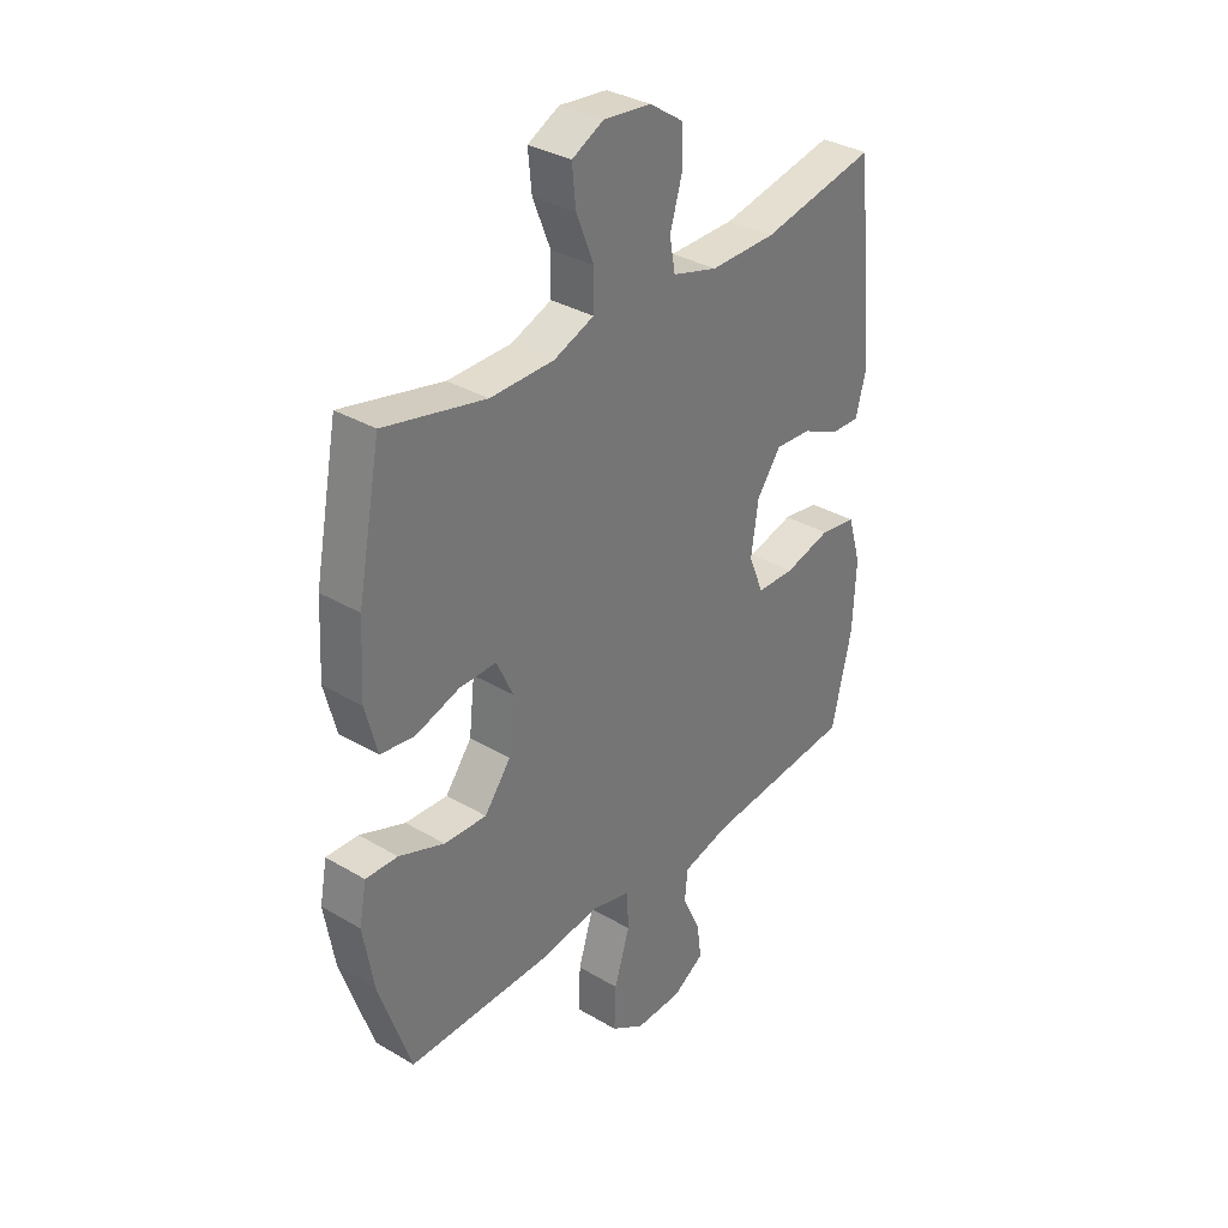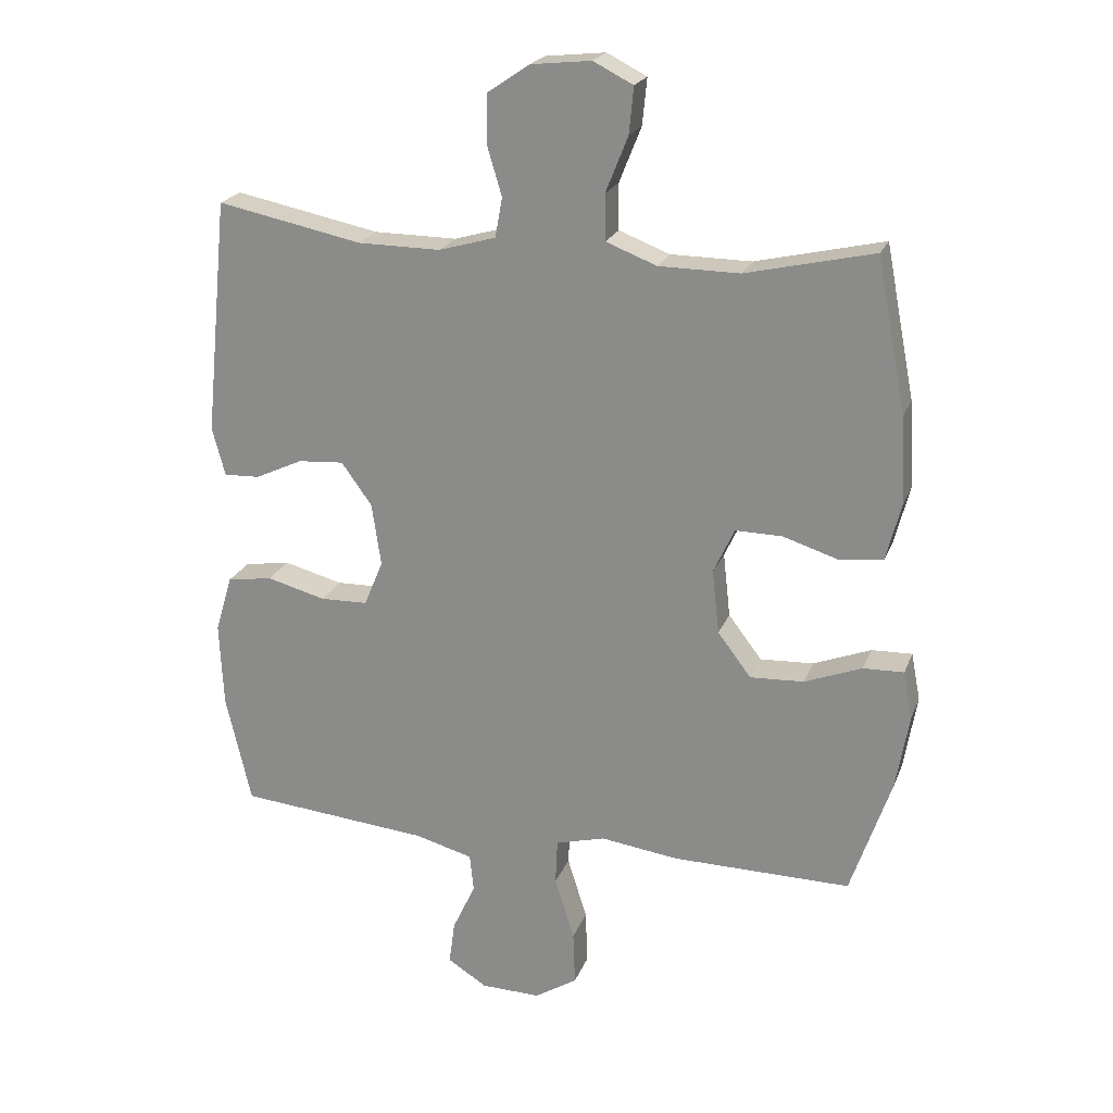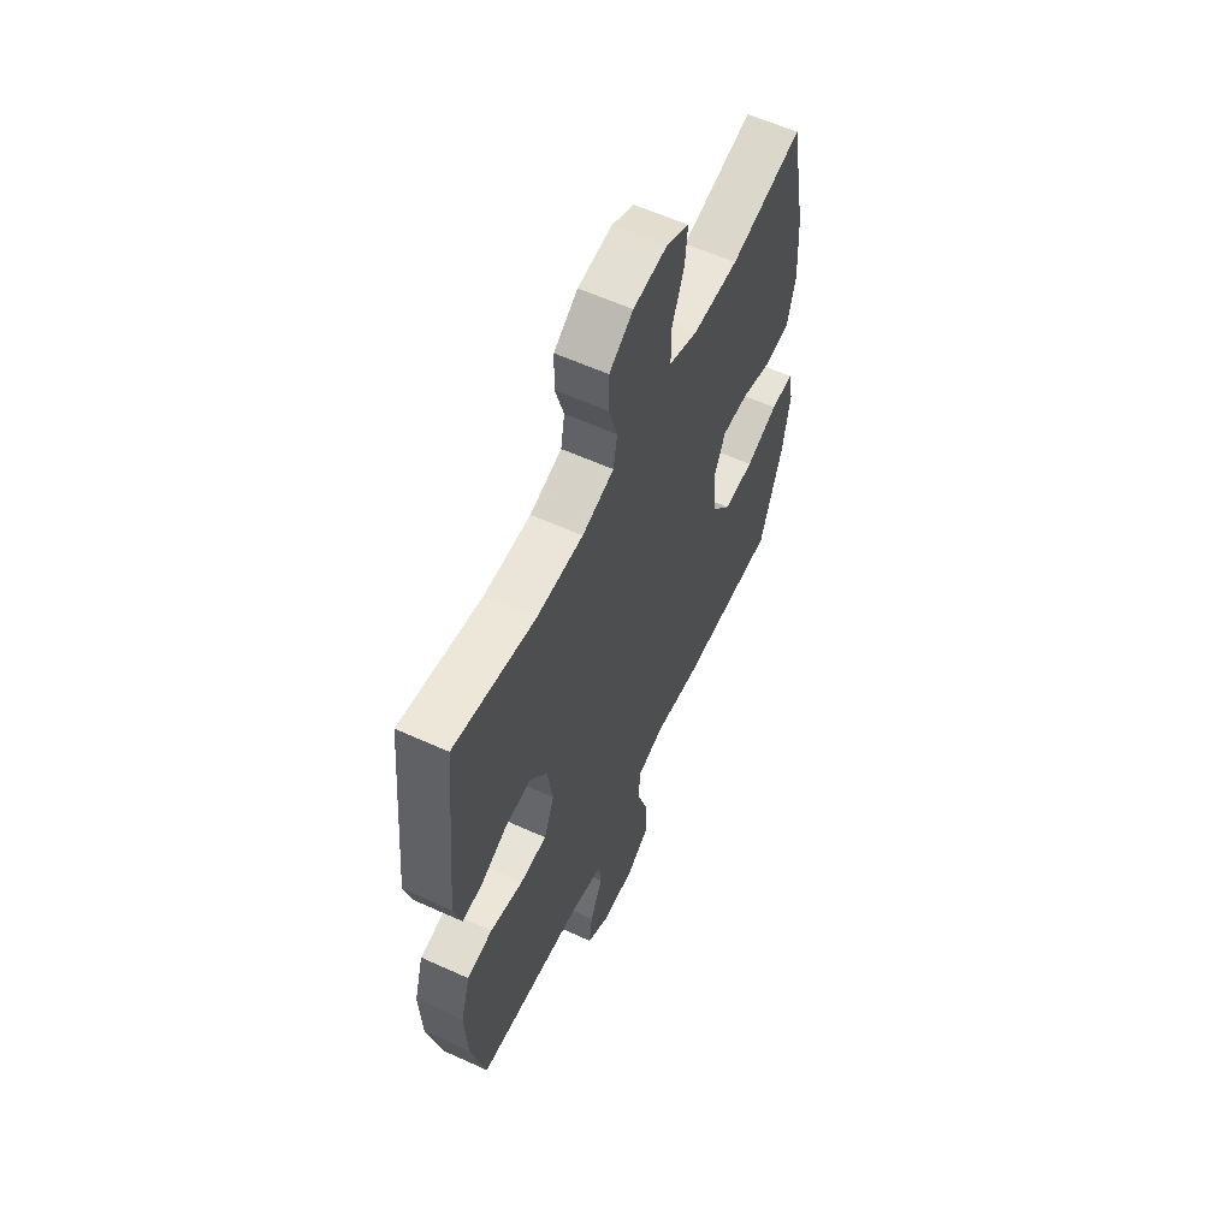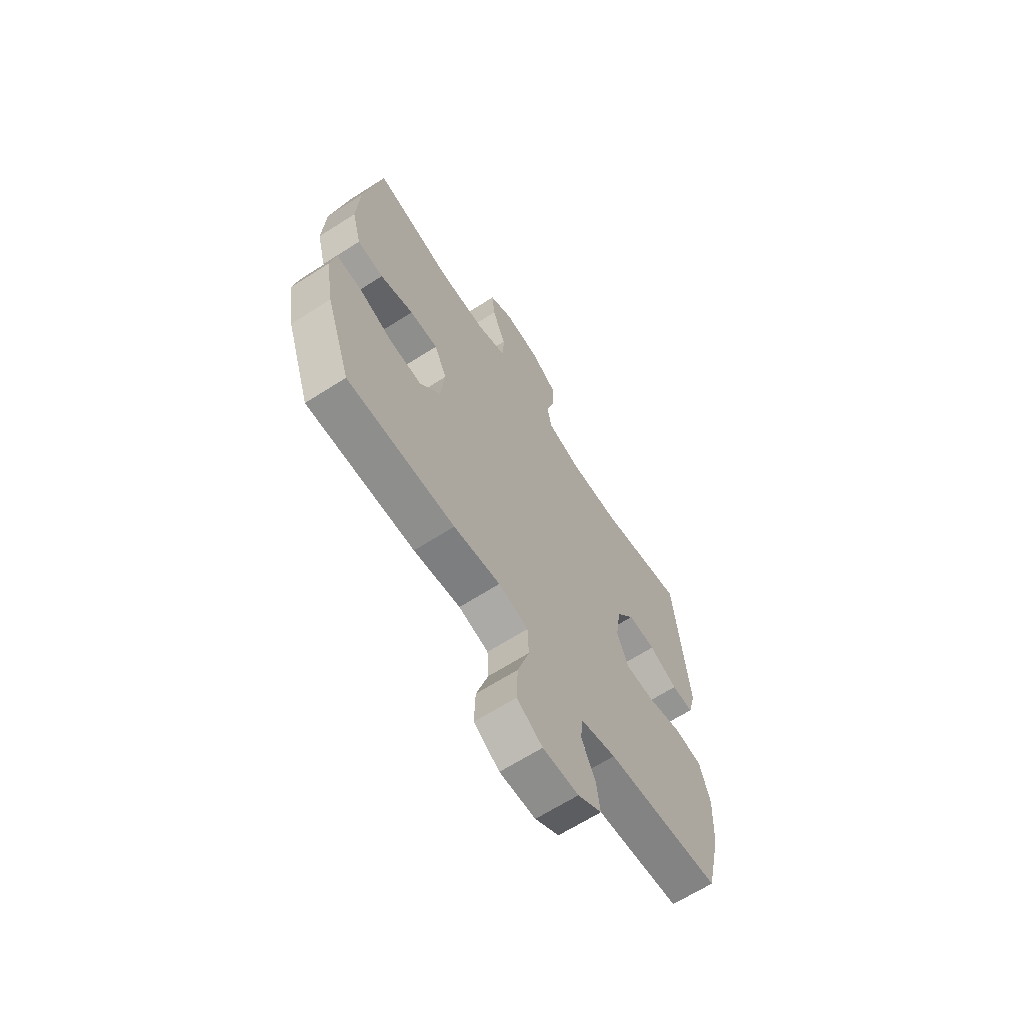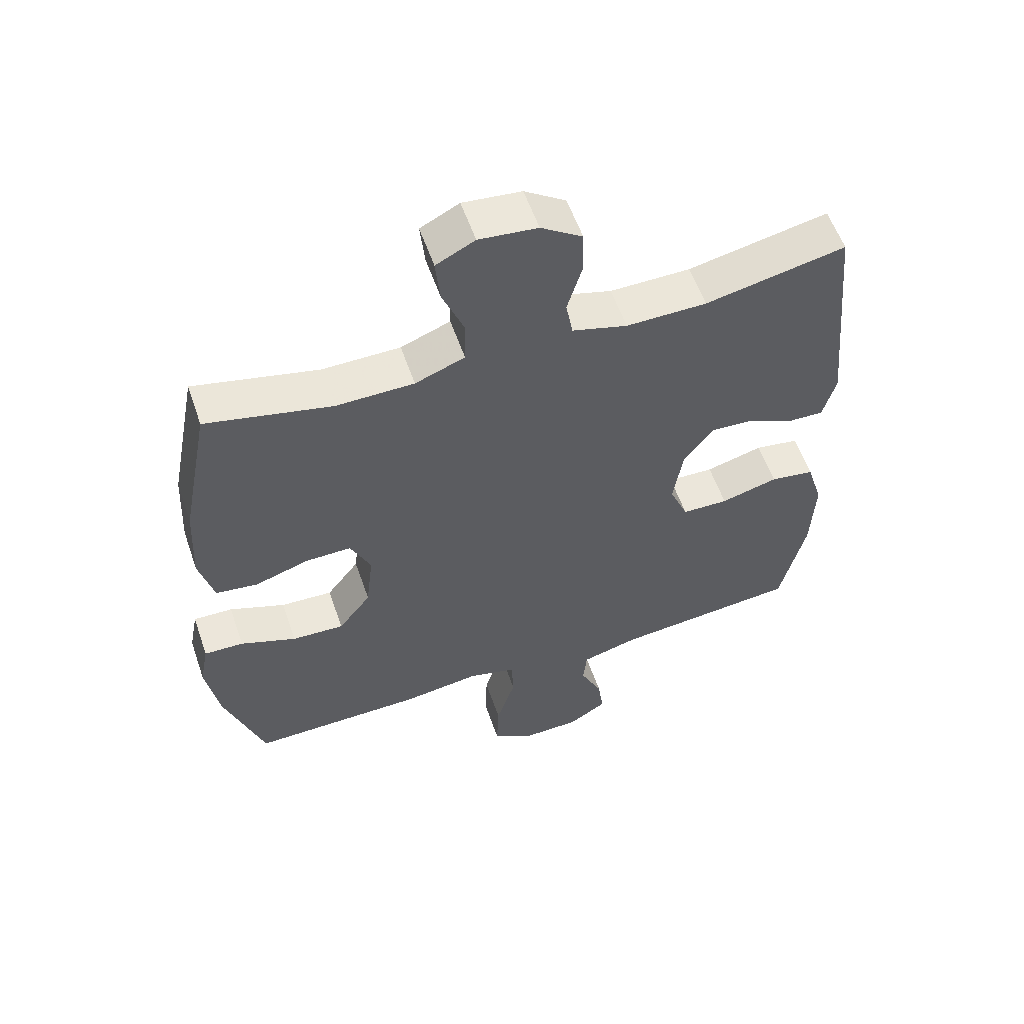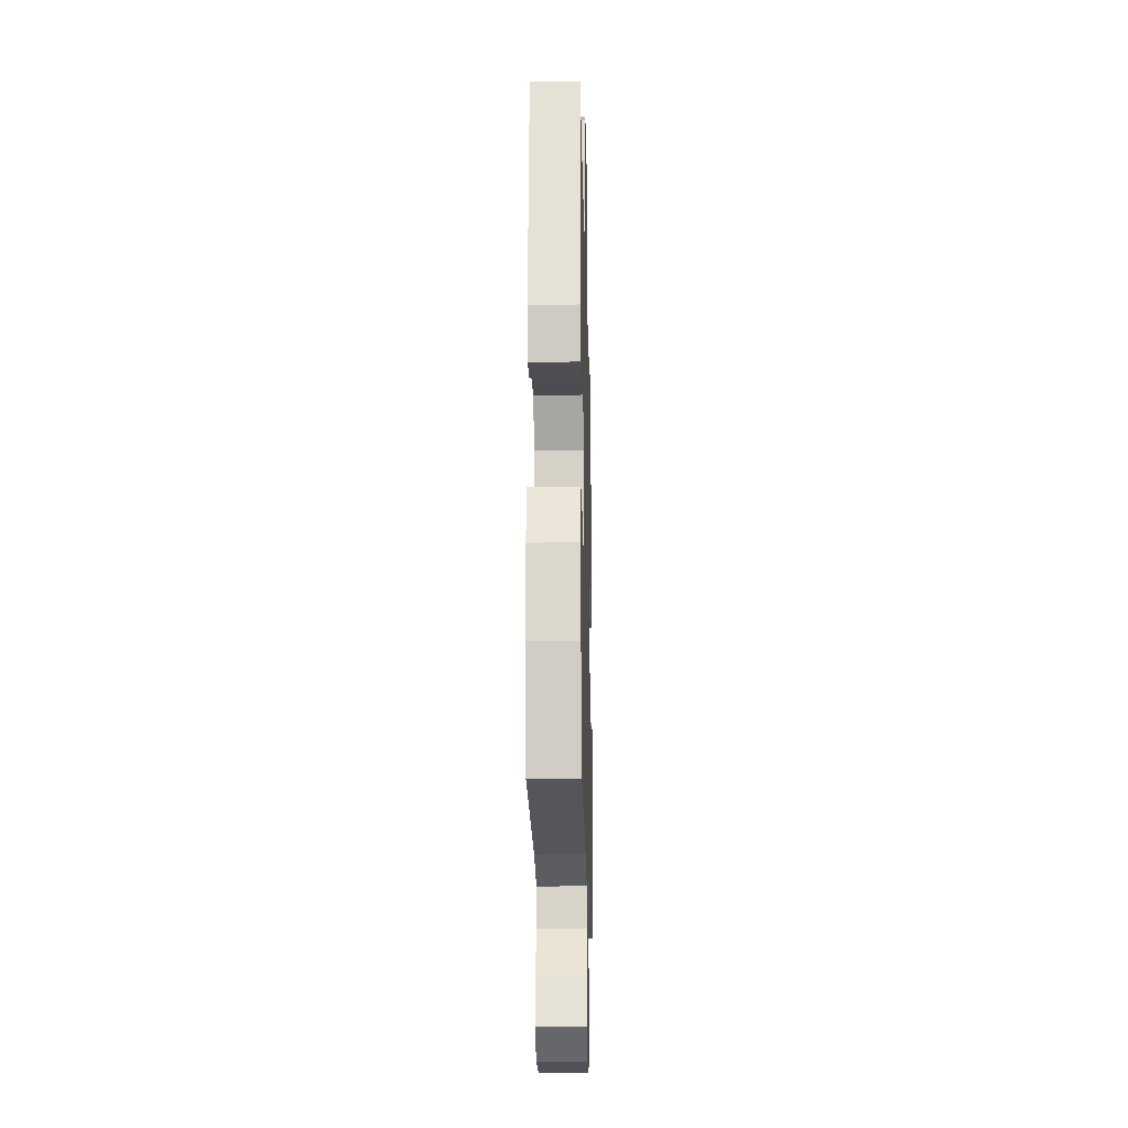
<metadata>
{"format":"obj","ext":"obj","renderer":"f3d","projection":"perspective","resolution":1024,"background":"white","views":[{"elev":33.8,"azim":-51.2,"up":"+Z"},{"elev":21.7,"azim":-162.5,"up":"+Z"},{"elev":59.6,"azim":115.0,"up":"+Z"},{"elev":-65.4,"azim":-57.2,"up":"+Z"},{"elev":57.1,"azim":-19.0,"up":"+Z"},{"elev":-20.2,"azim":91.4,"up":"+Z"}]}
</metadata>
<code>
v 0.5 0.07 0.5
v 0.536 0.07 0.138
v 0.516 0.07 0.064
v 0.461 0.07 0.066
v 0.388 0.07 0.1
v 0.318 0.07 0.105
v 0.271 0.07 0.04
v 0.257 0.07 -0.056
v 0.286 0.07 -0.126
v 0.359 0.07 -0.128
v 0.449 0.07 -0.104
v 0.519 0.07 -0.115
v 0.545 0.07 -0.202
v 0.539 0.07 -0.332
v 0.5 0.07 -0.5
v 0.208 0.07 -0.527
v 0.118 0.07 -0.551
v 0.112 0.07 -0.609
v 0.147 0.07 -0.684
v 0.156 0.07 -0.751
v 0.095 0.07 -0.789
v 0.004 0.07 -0.791
v -0.061 0.07 -0.75
v -0.058 0.07 -0.667
v -0.028 0.07 -0.571
v -0.031 0.07 -0.501
v -0.107 0.07 -0.481
v -0.226 0.07 -0.497
v -0.5 0.07 -0.5
v -0.562 0.07 -0.318
v -0.582 0.07 -0.202
v -0.568 0.07 -0.129
v -0.506 0.07 -0.131
v -0.418 0.07 -0.165
v -0.336 0.07 -0.169
v -0.285 0.07 -0.102
v -0.274 0.07 -0.004
v -0.306 0.07 0.065
v -0.378 0.07 0.064
v -0.463 0.07 0.037
v -0.529 0.07 0.046
v -0.552 0.07 0.134
v -0.545 0.07 0.267
v -0.5 0.07 0.5
v -0.304 0.07 0.455
v -0.181 0.07 0.456
v -0.103 0.07 0.486
v -0.102 0.07 0.556
v -0.136 0.07 0.641
v -0.143 0.07 0.712
v -0.082 0.07 0.743
v 0.01 0.07 0.733
v 0.075 0.07 0.689
v 0.076 0.07 0.617
v 0.053 0.07 0.539
v 0.064 0.07 0.479
v 0.151 0.07 0.454
v 0.278 0.07 0.455
v 0.5 0 0.5
v 0.536 0 0.138
v 0.516 0 0.064
v 0.461 0 0.066
v 0.388 0 0.1
v 0.318 0 0.105
v 0.271 0 0.04
v 0.257 0 -0.056
v 0.286 0 -0.126
v 0.359 0 -0.128
v 0.449 0 -0.104
v 0.519 0 -0.115
v 0.545 0 -0.202
v 0.539 0 -0.332
v 0.5 0 -0.5
v 0.208 0 -0.527
v 0.118 0 -0.551
v 0.112 0 -0.609
v 0.147 0 -0.684
v 0.156 0 -0.751
v 0.095 0 -0.789
v 0.004 0 -0.791
v -0.061 0 -0.75
v -0.058 0 -0.667
v -0.028 0 -0.571
v -0.031 0 -0.501
v -0.107 0 -0.481
v -0.226 0 -0.497
v -0.5 0 -0.5
v -0.562 0 -0.318
v -0.582 0 -0.202
v -0.568 0 -0.129
v -0.506 0 -0.131
v -0.418 0 -0.165
v -0.336 0 -0.169
v -0.285 0 -0.102
v -0.274 0 -0.004
v -0.306 0 0.065
v -0.378 0 0.064
v -0.463 0 0.037
v -0.529 0 0.046
v -0.552 0 0.134
v -0.545 0 0.267
v -0.5 0 0.5
v -0.304 0 0.455
v -0.181 0 0.456
v -0.103 0 0.486
v -0.102 0 0.556
v -0.136 0 0.641
v -0.143 0 0.712
v -0.082 0 0.743
v 0.01 0 0.733
v 0.075 0 0.689
v 0.076 0 0.617
v 0.053 0 0.539
v 0.064 0 0.479
v 0.151 0 0.454
v 0.278 0 0.455
f 52 53 54 55
f 52 55 56
f 51 52 56
f 48 49 50 51
f 47 48 51 56
f 46 47 56 57
f 42 43 44 45
f 42 45 46 57
f 39 40 41 42
f 38 39 42 57
f 31 32 33 34
f 31 34 35
f 30 31 35
f 27 28 29 30
f 26 27 30 35
f 22 23 24 25
f 22 25 26
f 21 22 26
f 18 19 20 21
f 18 21 26
f 17 18 26 35
f 13 14 15 16
f 10 11 12 13
f 9 10 13 16
f 8 9 16 17
f 2 3 4 5
f 58 1 2 5
f 58 5 6
f 37 38 57 58
f 36 37 58 6
f 35 36 6 7
f 7 8 17 35
f 113 112 111 110
f 114 113 110
f 114 110 109
f 109 108 107 106
f 114 109 106 105
f 115 114 105 104
f 103 102 101 100
f 115 104 103 100
f 100 99 98 97
f 115 100 97 96
f 92 91 90 89
f 93 92 89
f 93 89 88
f 88 87 86 85
f 93 88 85 84
f 83 82 81 80
f 84 83 80
f 84 80 79
f 79 78 77 76
f 84 79 76
f 93 84 76 75
f 74 73 72 71
f 71 70 69 68
f 74 71 68 67
f 75 74 67 66
f 63 62 61 60
f 63 60 59 116
f 64 63 116
f 116 115 96 95
f 64 116 95 94
f 65 64 94 93
f 93 75 66 65
f 1 59 60 2
f 2 60 61 3
f 3 61 62 4
f 4 62 63 5
f 5 63 64 6
f 6 64 65 7
f 7 65 66 8
f 8 66 67 9
f 9 67 68 10
f 10 68 69 11
f 11 69 70 12
f 12 70 71 13
f 13 71 72 14
f 14 72 73 15
f 15 73 74 16
f 16 74 75 17
f 17 75 76 18
f 18 76 77 19
f 19 77 78 20
f 20 78 79 21
f 21 79 80 22
f 22 80 81 23
f 23 81 82 24
f 24 82 83 25
f 25 83 84 26
f 26 84 85 27
f 27 85 86 28
f 28 86 87 29
f 29 87 88 30
f 30 88 89 31
f 31 89 90 32
f 32 90 91 33
f 33 91 92 34
f 34 92 93 35
f 35 93 94 36
f 36 94 95 37
f 37 95 96 38
f 38 96 97 39
f 39 97 98 40
f 40 98 99 41
f 41 99 100 42
f 42 100 101 43
f 43 101 102 44
f 44 102 103 45
f 45 103 104 46
f 46 104 105 47
f 47 105 106 48
f 48 106 107 49
f 49 107 108 50
f 50 108 109 51
f 51 109 110 52
f 52 110 111 53
f 53 111 112 54
f 54 112 113 55
f 55 113 114 56
f 56 114 115 57
f 57 115 116 58
f 58 116 59 1

</code>
